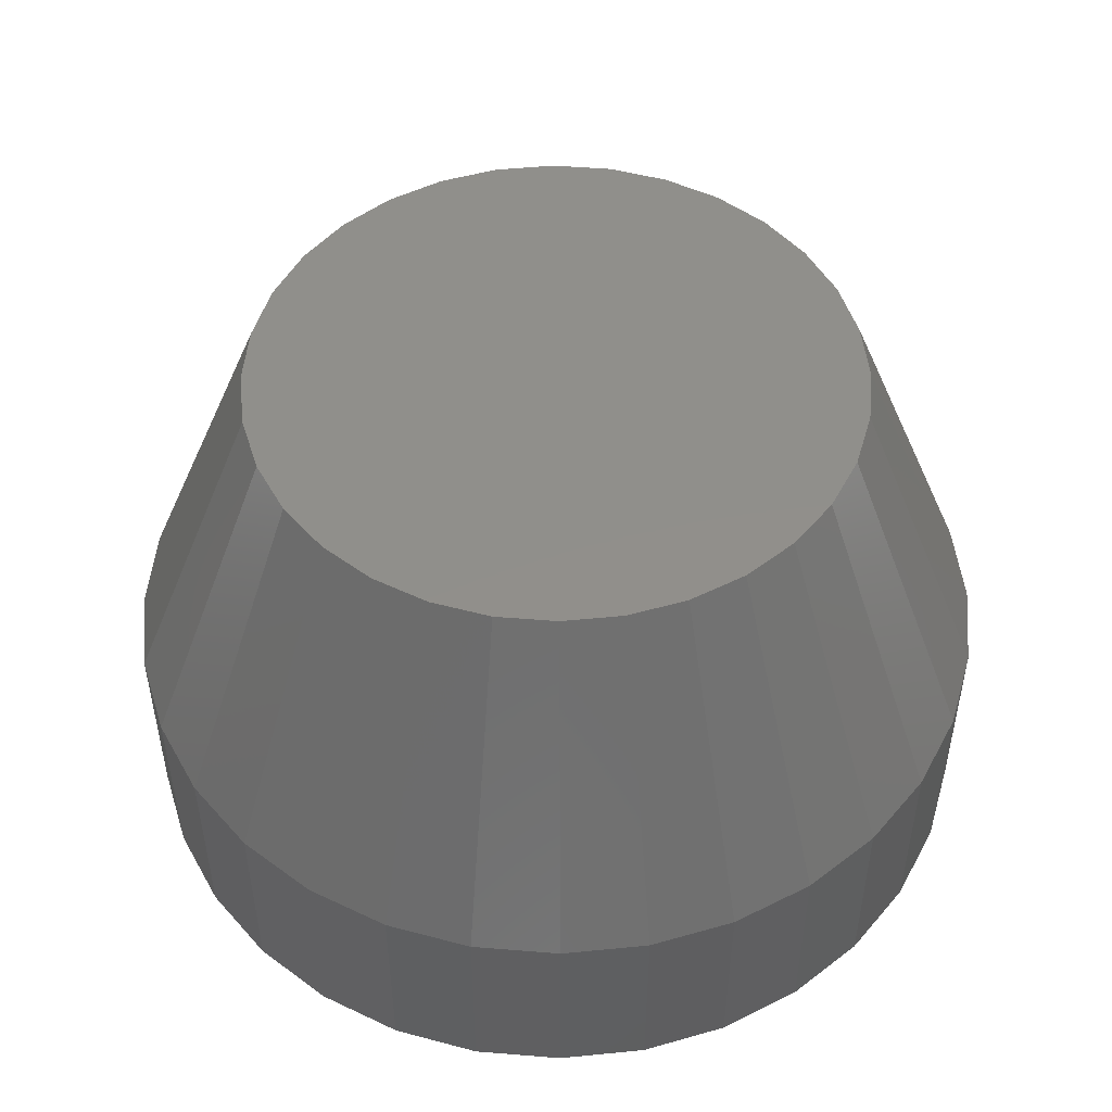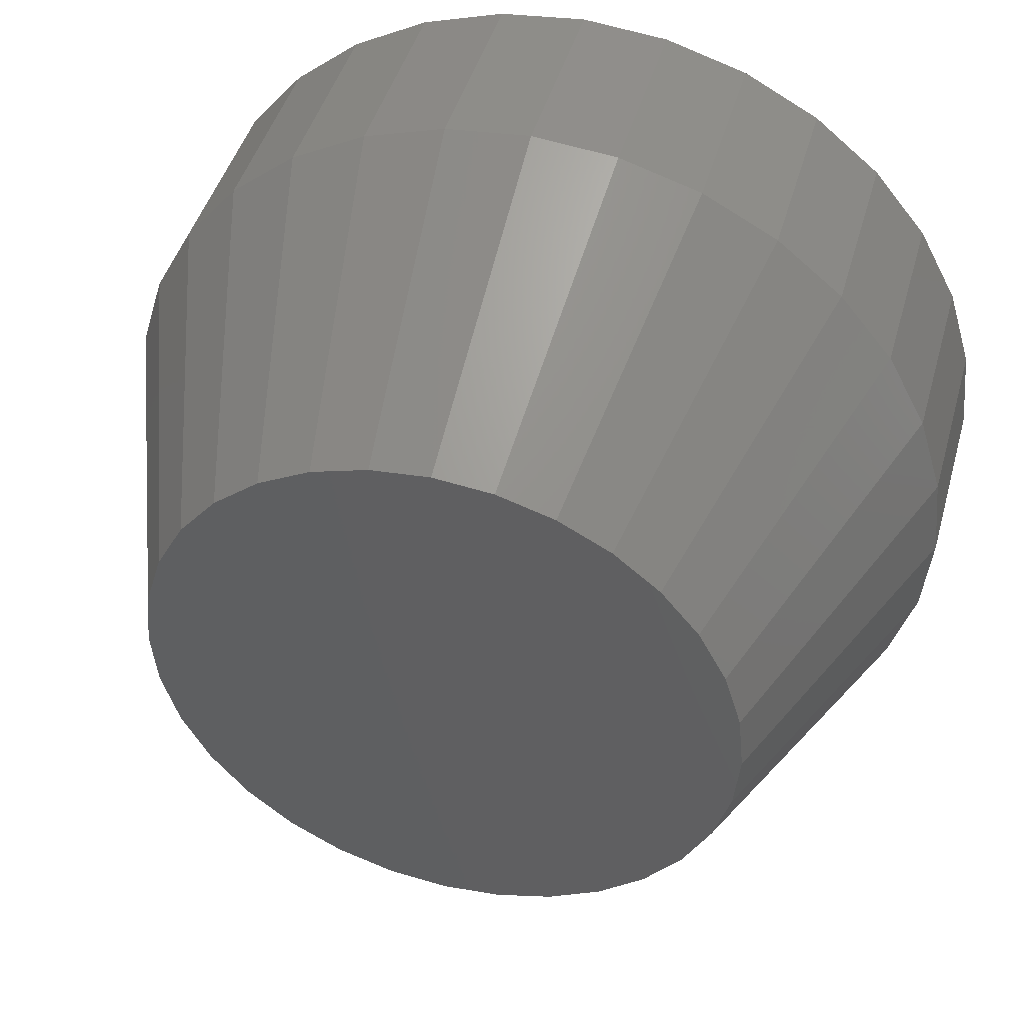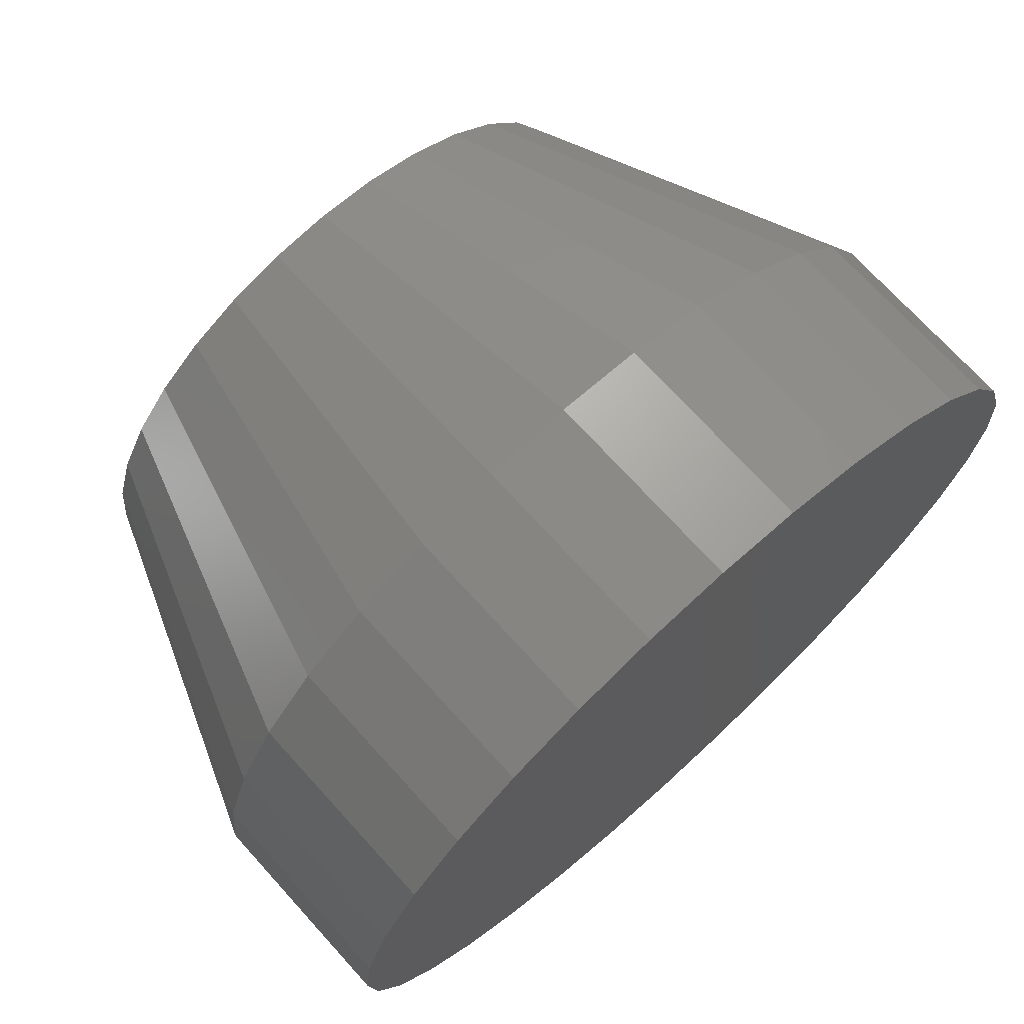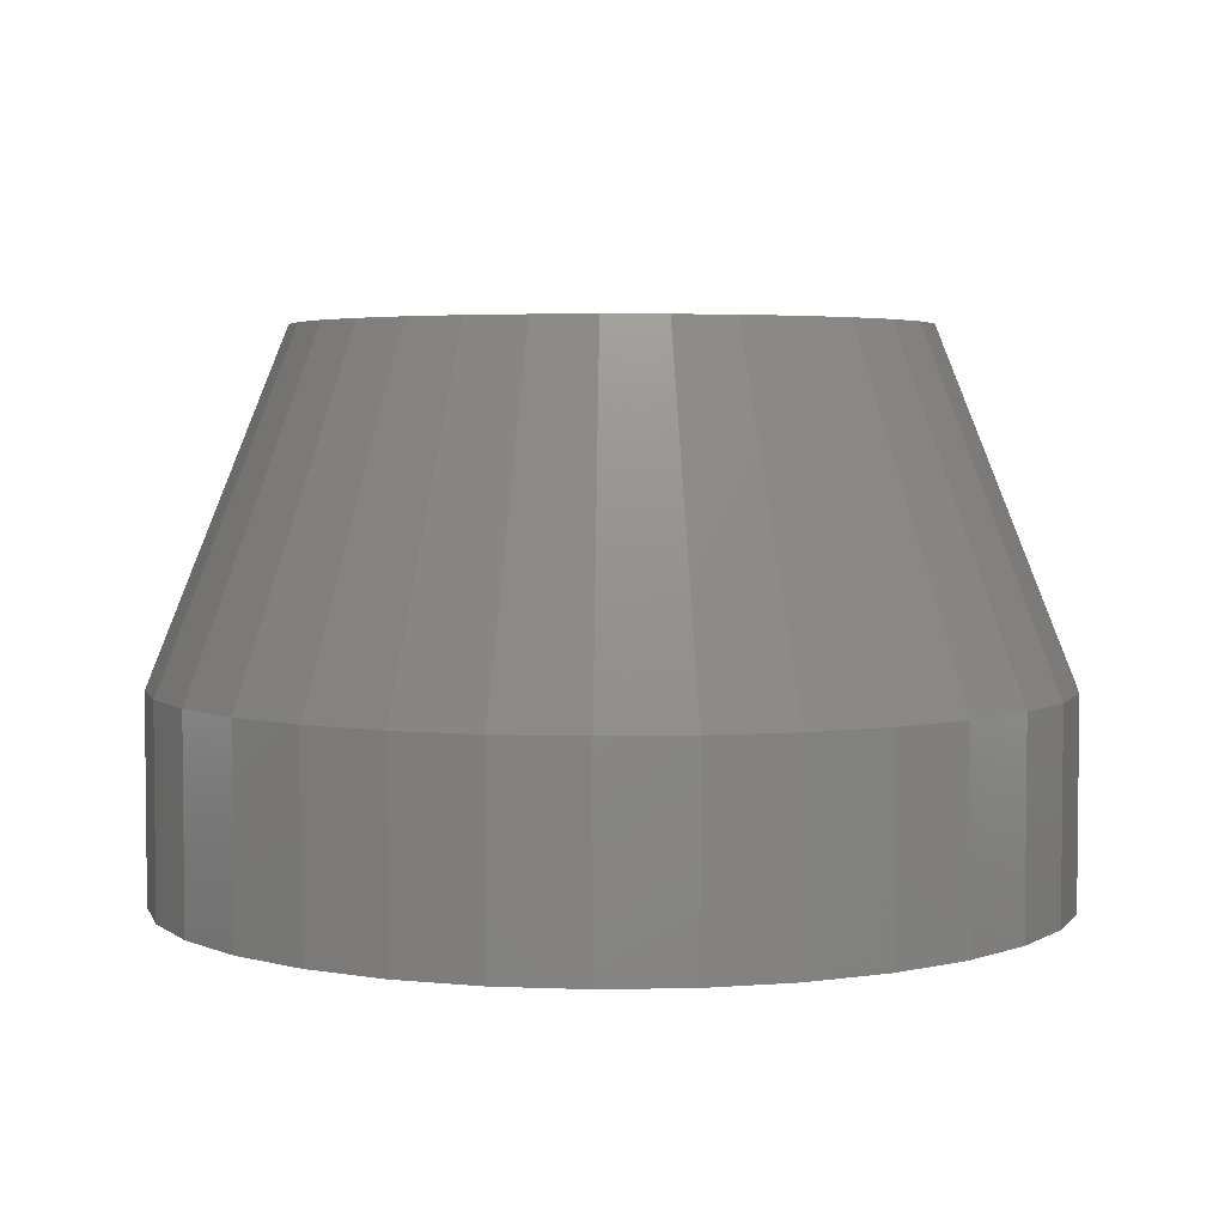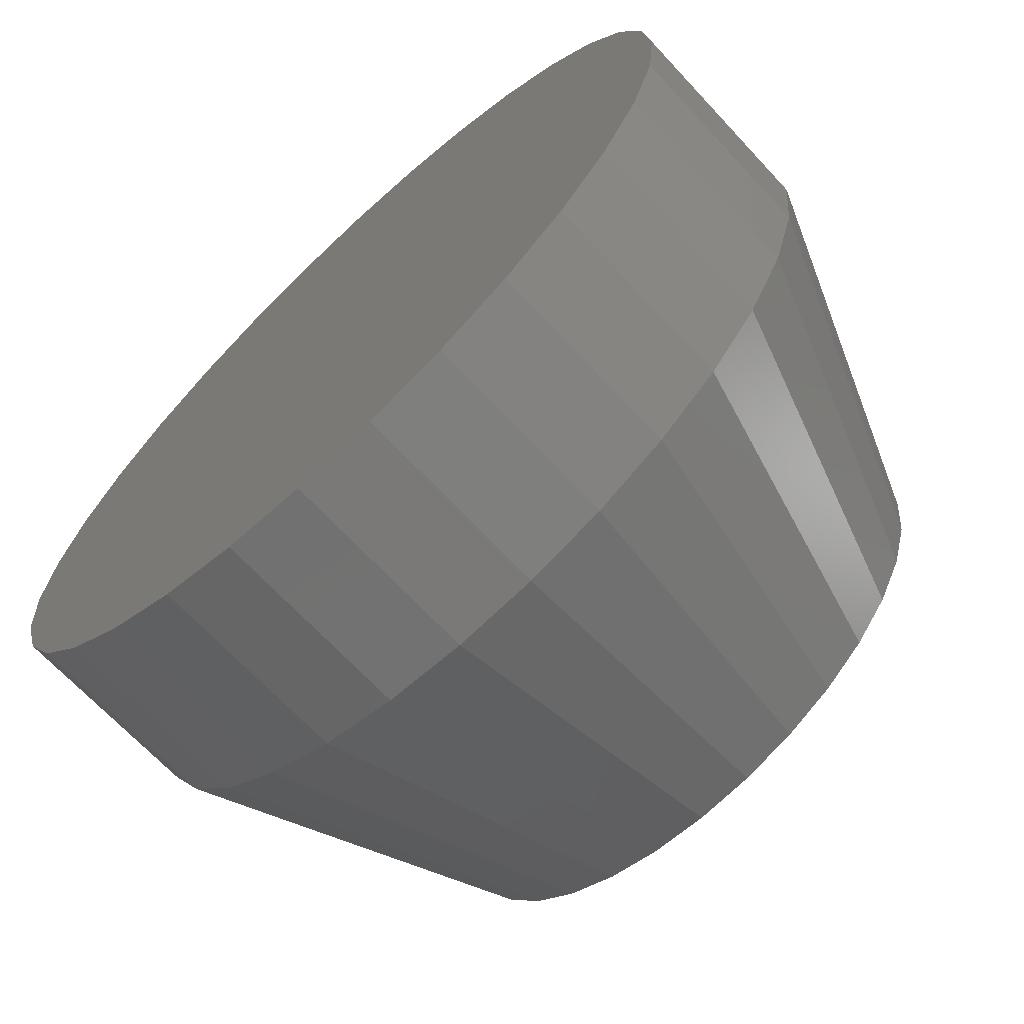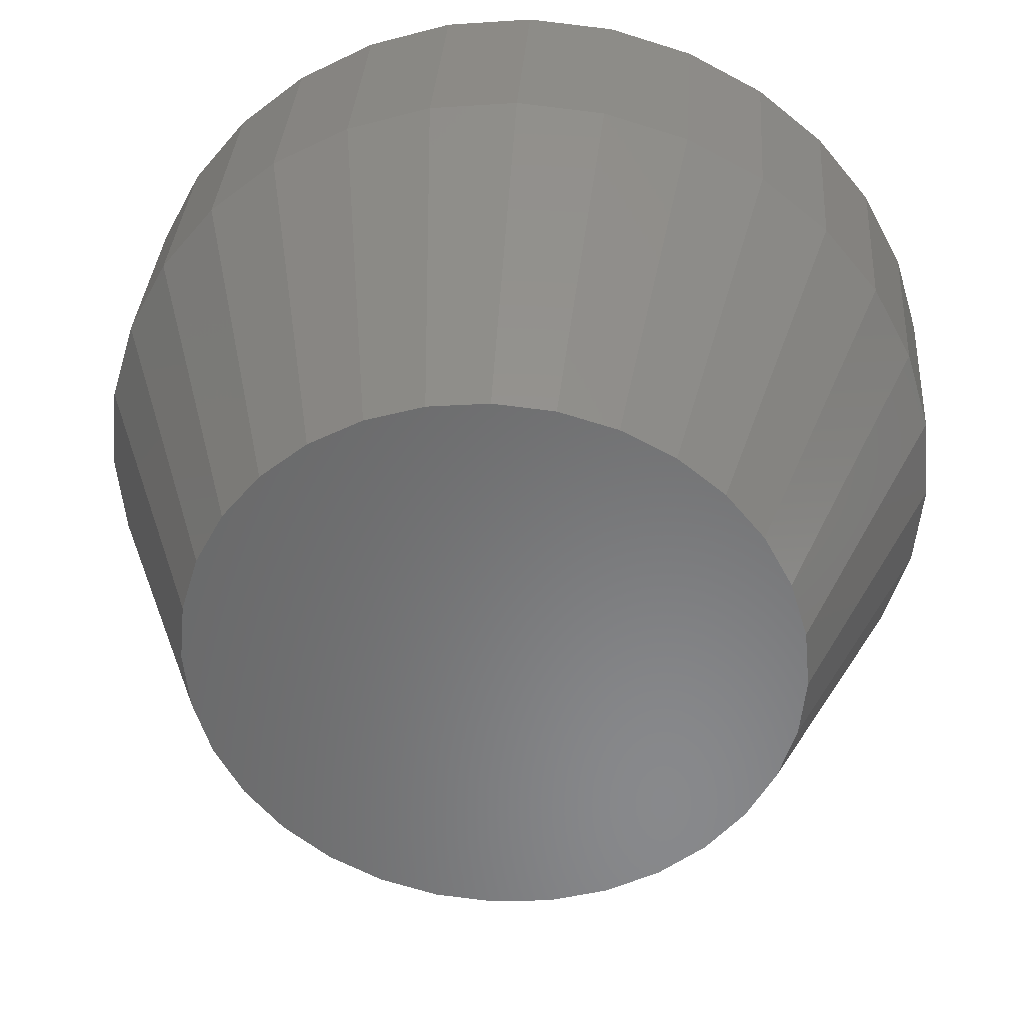
<metadata>
{"format":"stl","ext":"stl","renderer":"f3d","projection":"perspective","resolution":1024,"background":"white","views":[{"elev":49.9,"azim":-79.3,"up":"+Y"},{"elev":44.9,"azim":-164.5,"up":"+Z"},{"elev":71.7,"azim":-42.2,"up":"+Z"},{"elev":4.0,"azim":80.8,"up":"+Y"},{"elev":-68.1,"azim":42.9,"up":"+Z"},{"elev":34.5,"azim":-176.0,"up":"+Z"}]}
</metadata>
<code>
# stl→obj: 96 verts, 188 faces
v -0.1292 6.198e-17 0.1482
v -0.1226 6.271e-17 0.1501
v -0.1158 6.347e-17 0.1508
v -0.109 6.423e-17 0.1501
v -0.1024 6.496e-17 0.1482
v -0.1353 6.131e-17 0.1449
v -0.09633 6.563e-17 0.1449
v -0.1406 6.072e-17 0.1406
v -0.09102 6.622e-17 0.1406
v -0.1449 6.024e-17 0.1353
v -0.08666 6.671e-17 0.1353
v -0.1482 5.988e-17 0.1292
v -0.08342 6.707e-17 0.1292
v -0.1501 5.966e-17 0.1226
v -0.08143 6.729e-17 0.1226
v -0.08342 6.707e-17 0.1024
v -0.1482 5.988e-17 0.1024
v -0.08143 6.729e-17 0.109
v -0.1449 6.024e-17 0.09633
v -0.08666 6.671e-17 0.09633
v -0.1406 6.072e-17 0.09102
v -0.09102 6.622e-17 0.09102
v -0.1353 6.131e-17 0.08666
v -0.09633 6.563e-17 0.08666
v -0.1292 6.198e-17 0.08342
v -0.1024 6.496e-17 0.08342
v -0.1226 6.271e-17 0.08143
v -0.1158 6.347e-17 0.08076
v -0.109 6.423e-17 0.08143
v -0.1501 5.966e-17 0.109
v -0.1508 5.958e-17 0.1158
v -0.08076 6.736e-17 0.1158
v -0.06513 -0.03906 0.1158
v -0.06513 -0.0625 0.1158
v -0.0661 -0.03906 0.1059
v -0.0661 -0.0625 0.1059
v -0.06899 -0.03906 0.0964
v -0.06899 -0.0625 0.0964
v -0.07367 -0.03906 0.08765
v -0.07367 -0.0625 0.08765
v -0.07997 -0.03906 0.07997
v -0.07997 -0.0625 0.07997
v -0.08765 -0.03906 0.07367
v -0.08765 -0.0625 0.07367
v -0.0964 -0.03906 0.06899
v -0.0964 -0.0625 0.06899
v -0.1059 -0.03906 0.0661
v -0.1059 -0.0625 0.0661
v -0.1158 -0.03906 0.06513
v -0.1158 -0.0625 0.06513
v -0.1257 -0.03906 0.0661
v -0.1257 -0.0625 0.0661
v -0.1352 -0.03906 0.06899
v -0.1352 -0.0625 0.06899
v -0.1439 -0.03906 0.07367
v -0.1439 -0.0625 0.07367
v -0.1516 -0.03906 0.07997
v -0.1516 -0.0625 0.07997
v -0.1579 -0.03906 0.08765
v -0.1579 -0.0625 0.08765
v -0.1626 -0.03906 0.0964
v -0.1626 -0.0625 0.0964
v -0.1655 -0.03906 0.1059
v -0.1655 -0.0625 0.1059
v -0.1664 -0.03906 0.1158
v -0.1664 -0.0625 0.1158
v -0.1655 -0.03906 0.1257
v -0.1655 -0.0625 0.1257
v -0.1626 -0.03906 0.1352
v -0.1626 -0.0625 0.1352
v -0.1579 -0.03906 0.1439
v -0.1579 -0.0625 0.1439
v -0.1516 -0.03906 0.1516
v -0.1516 -0.0625 0.1516
v -0.1439 -0.03906 0.1579
v -0.1439 -0.0625 0.1579
v -0.1352 -0.03906 0.1626
v -0.1352 -0.0625 0.1626
v -0.1257 -0.03906 0.1655
v -0.1257 -0.0625 0.1655
v -0.1158 -0.03906 0.1664
v -0.1158 -0.0625 0.1664
v -0.1059 -0.03906 0.1655
v -0.1059 -0.0625 0.1655
v -0.0964 -0.03906 0.1626
v -0.0964 -0.0625 0.1626
v -0.08765 -0.03906 0.1579
v -0.08765 -0.0625 0.1579
v -0.07997 -0.03906 0.1516
v -0.07997 -0.0625 0.1516
v -0.07367 -0.03906 0.1439
v -0.07367 -0.0625 0.1439
v -0.06899 -0.03906 0.1352
v -0.06899 -0.0625 0.1352
v -0.0661 -0.03906 0.1257
v -0.0661 -0.0625 0.1257
f 1 2 3
f 1 3 4
f 5 1 4
f 6 1 5
f 7 6 5
f 8 6 7
f 9 8 7
f 10 8 9
f 11 10 9
f 12 10 11
f 13 12 11
f 14 12 13
f 15 14 13
f 16 17 18
f 19 17 16
f 20 19 16
f 21 19 20
f 22 21 20
f 23 21 22
f 24 23 22
f 25 23 24
f 26 25 24
f 27 25 26
f 28 27 26
f 29 28 26
f 17 30 18
f 18 30 31
f 18 31 32
f 32 31 14
f 32 14 15
f 33 34 35
f 35 34 36
f 35 36 37
f 37 36 38
f 37 38 39
f 39 38 40
f 39 40 41
f 41 40 42
f 41 42 43
f 43 42 44
f 43 44 45
f 45 44 46
f 45 46 47
f 47 46 48
f 47 48 49
f 49 48 50
f 49 50 51
f 51 50 52
f 51 52 53
f 53 52 54
f 53 54 55
f 55 54 56
f 55 56 57
f 57 56 58
f 57 58 59
f 59 58 60
f 59 60 61
f 61 60 62
f 61 62 63
f 63 62 64
f 63 64 65
f 65 64 66
f 65 66 67
f 67 66 68
f 67 68 69
f 69 68 70
f 69 70 71
f 71 70 72
f 71 72 73
f 73 72 74
f 73 74 75
f 75 74 76
f 75 76 77
f 77 76 78
f 77 78 79
f 79 78 80
f 79 80 81
f 81 80 82
f 81 82 83
f 83 82 84
f 83 84 85
f 85 84 86
f 85 86 87
f 87 86 88
f 87 88 89
f 89 88 90
f 89 90 91
f 91 90 92
f 91 92 93
f 93 92 94
f 93 94 95
f 95 94 96
f 95 96 33
f 33 96 34
f 32 95 33
f 32 15 95
f 65 14 31
f 65 67 14
f 13 93 95
f 13 95 15
f 11 91 93
f 11 93 13
f 9 89 91
f 9 91 11
f 7 87 89
f 7 89 9
f 5 85 87
f 5 87 7
f 4 83 85
f 4 85 5
f 3 81 83
f 3 83 4
f 2 79 81
f 2 81 3
f 1 77 79
f 1 79 2
f 6 75 77
f 6 77 1
f 8 73 75
f 8 75 6
f 10 71 73
f 10 73 8
f 12 69 71
f 12 71 10
f 67 69 14
f 14 69 12
f 31 63 65
f 31 30 63
f 33 18 32
f 33 35 18
f 17 61 63
f 17 63 30
f 19 59 61
f 19 61 17
f 21 57 59
f 21 59 19
f 23 55 57
f 23 57 21
f 25 53 55
f 25 55 23
f 27 51 53
f 27 53 25
f 28 49 51
f 28 51 27
f 29 47 49
f 29 49 28
f 26 45 47
f 26 47 29
f 24 43 45
f 24 45 26
f 22 41 43
f 22 43 24
f 20 39 41
f 20 41 22
f 16 37 39
f 16 39 20
f 35 37 18
f 18 37 16
f 82 80 78
f 84 82 78
f 84 78 86
f 86 78 76
f 86 76 88
f 88 76 74
f 88 74 90
f 90 74 72
f 90 72 92
f 92 72 70
f 92 70 94
f 94 70 68
f 94 68 96
f 36 62 38
f 38 62 60
f 38 60 40
f 40 60 58
f 40 58 42
f 42 58 56
f 42 56 44
f 44 56 54
f 44 54 46
f 46 54 52
f 46 52 50
f 46 50 48
f 96 68 34
f 34 68 66
f 34 66 36
f 36 66 64
f 36 64 62

</code>
